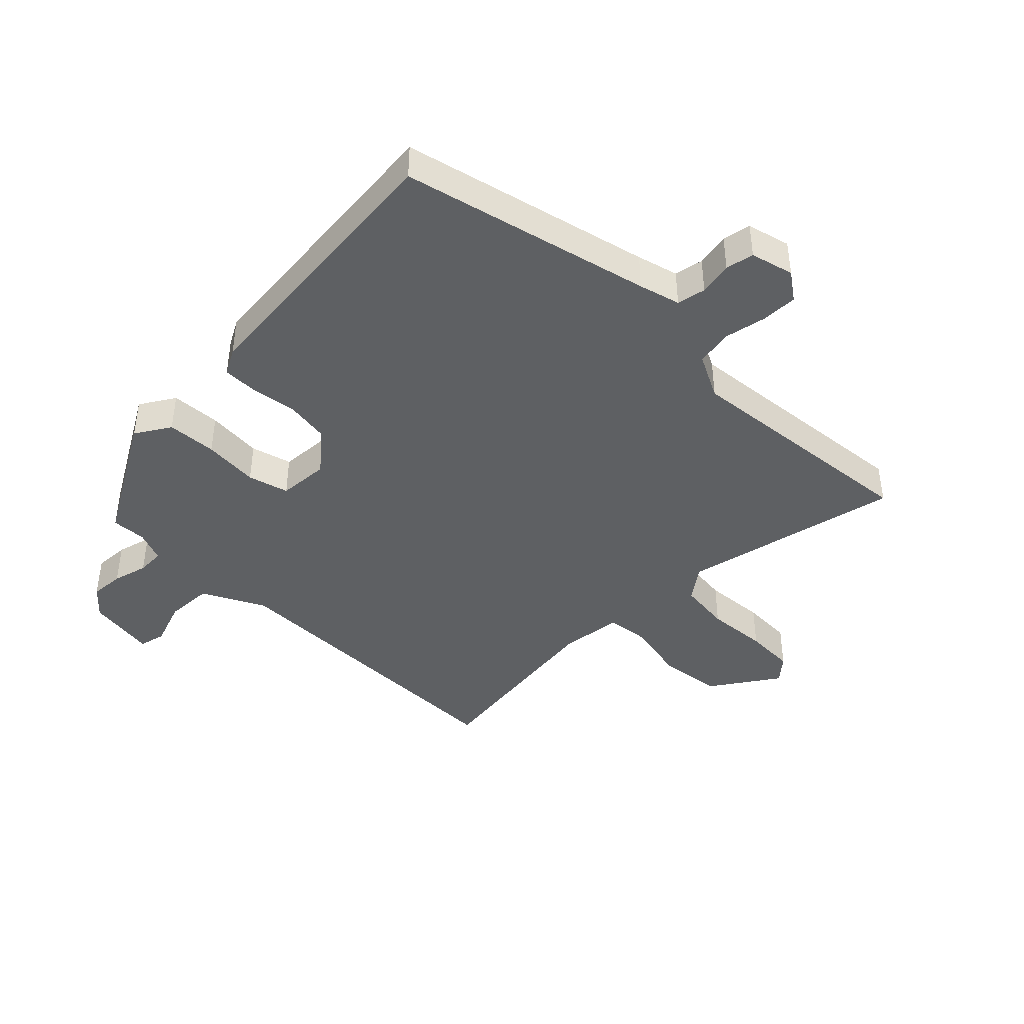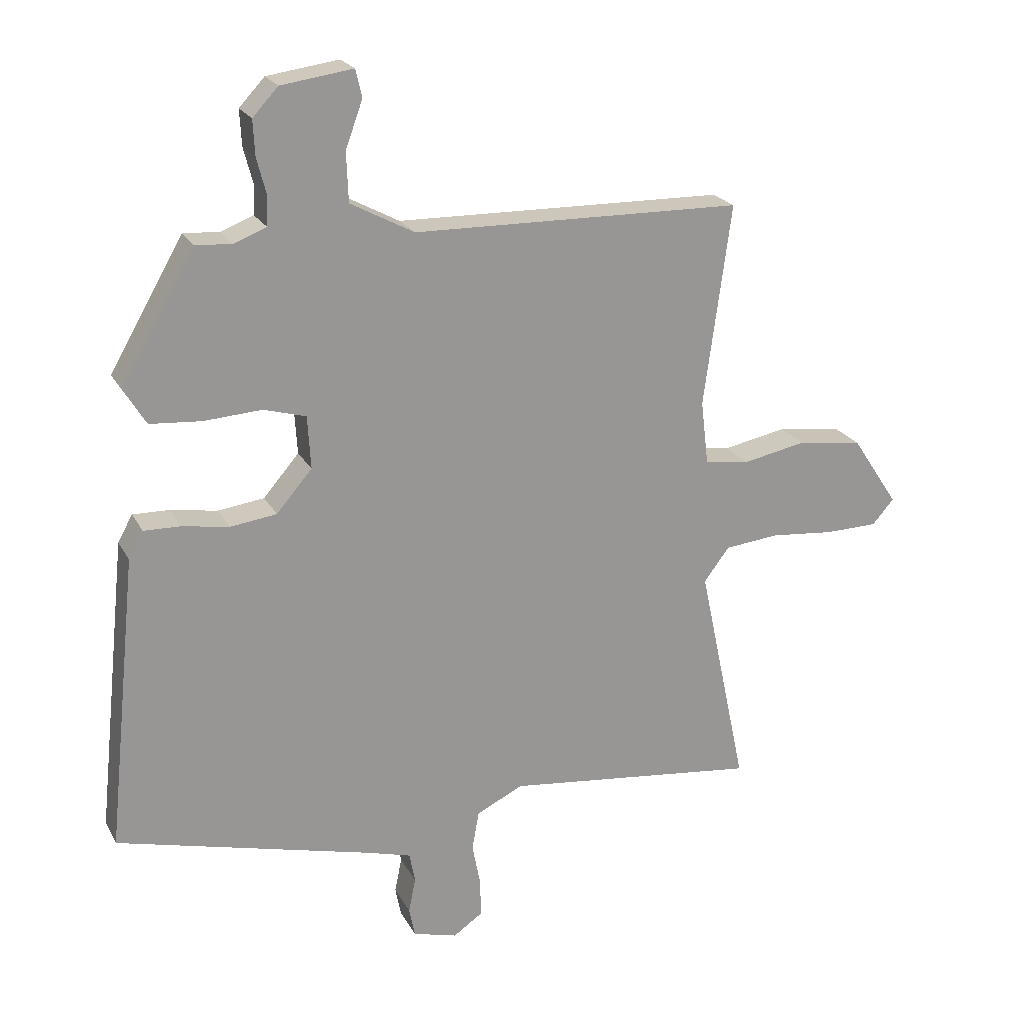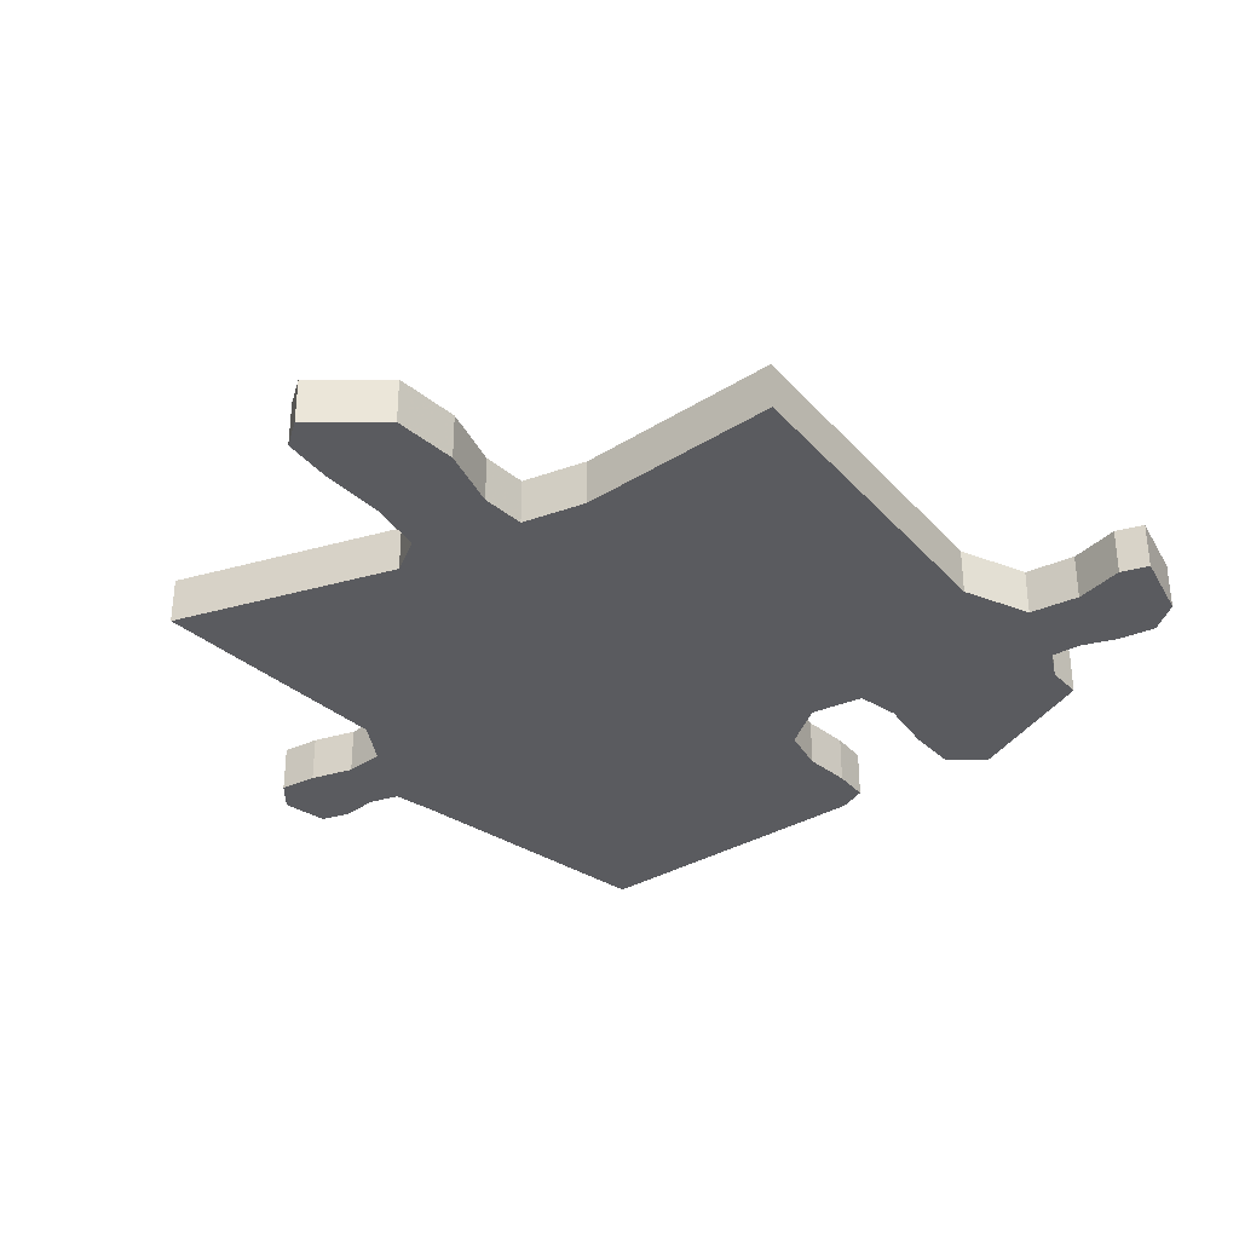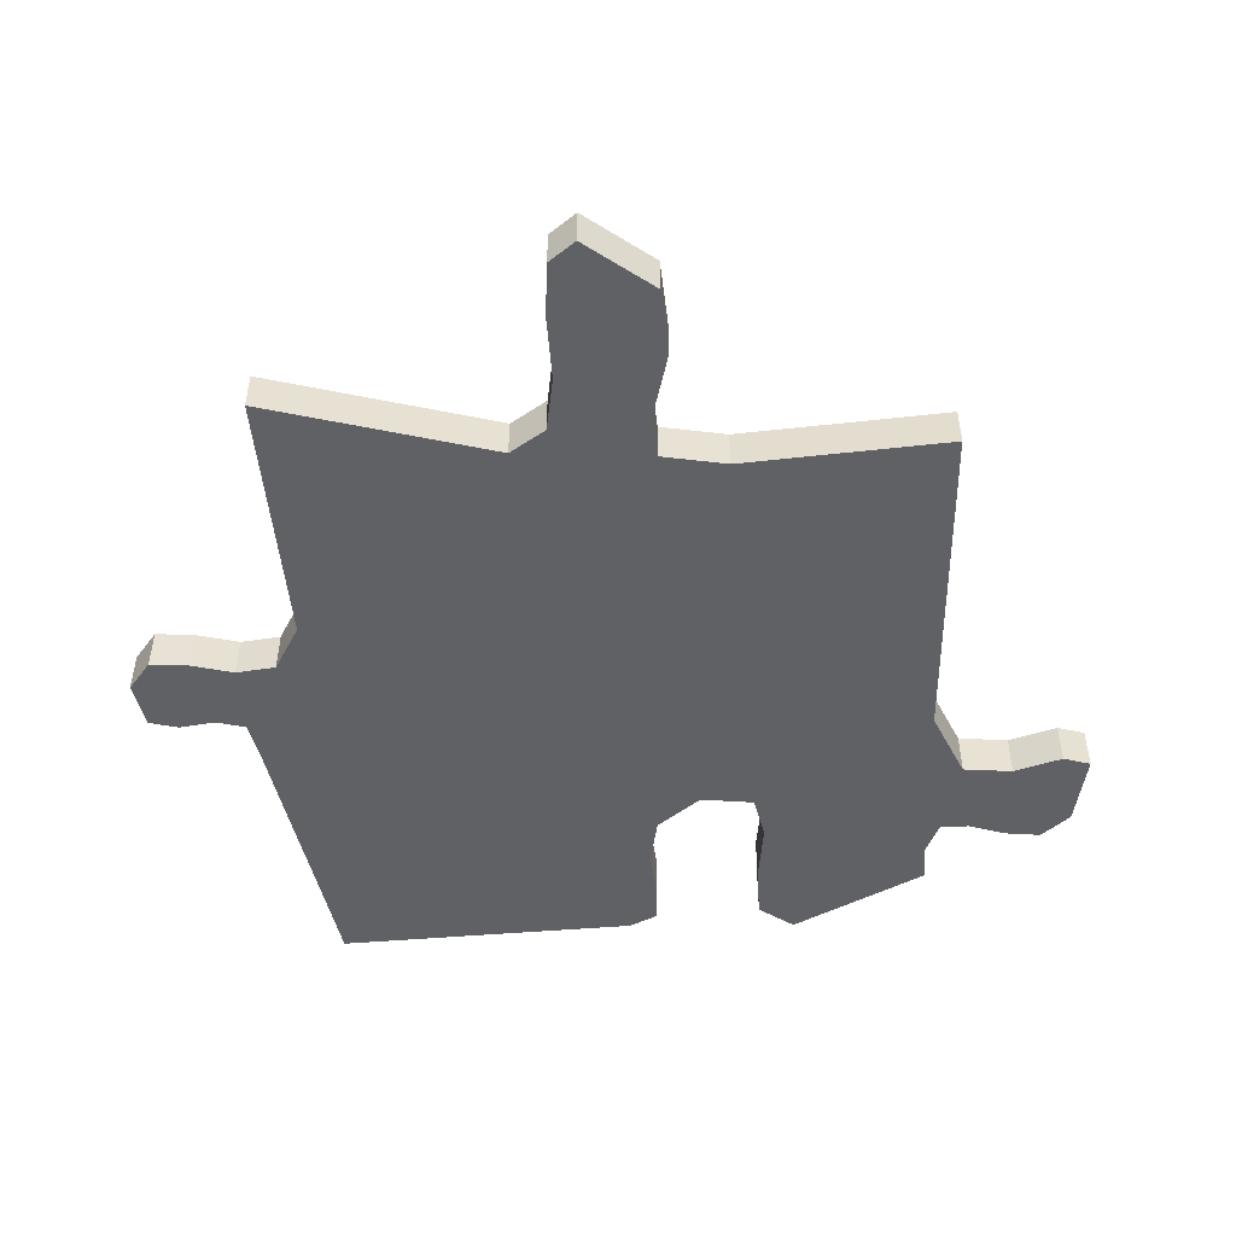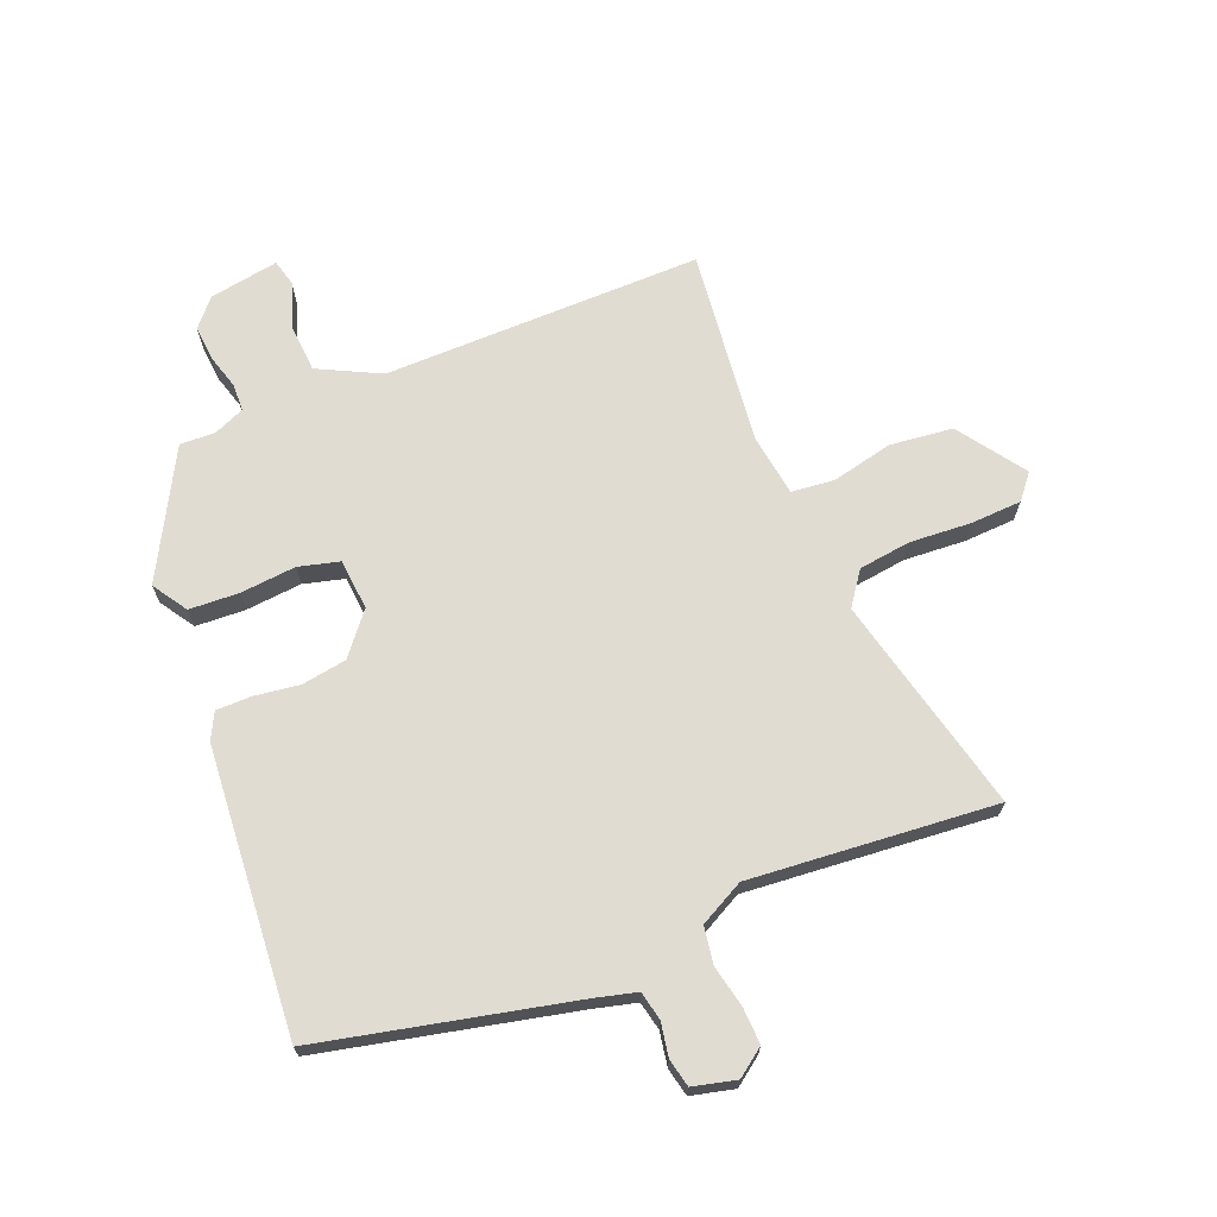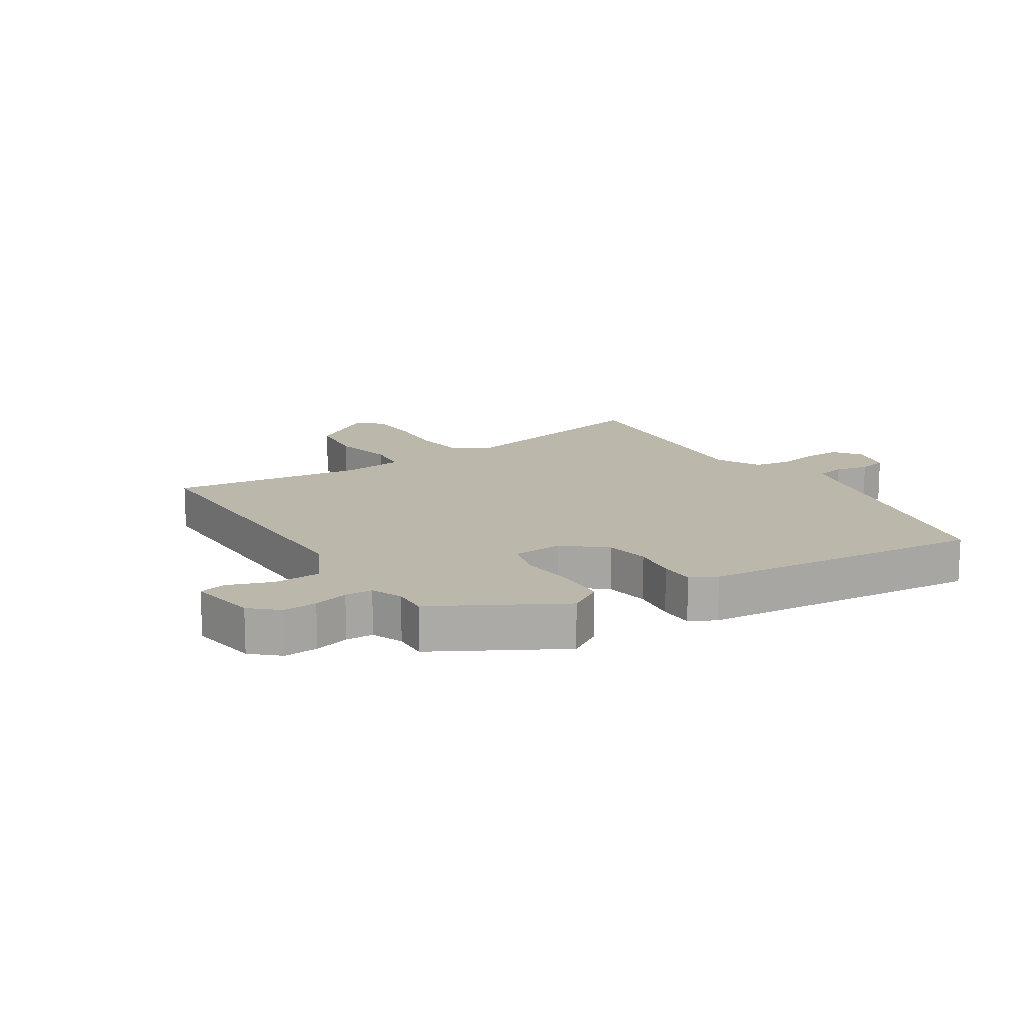
<metadata>
{"format":"obj","ext":"obj","renderer":"f3d","projection":"perspective","resolution":1024,"background":"white","views":[{"elev":-42.6,"azim":134.5,"up":"+Y"},{"elev":21.7,"azim":158.6,"up":"+Z"},{"elev":-33.1,"azim":-56.4,"up":"+Y"},{"elev":-50.1,"azim":-90.7,"up":"+Y"},{"elev":69.0,"azim":156.6,"up":"+Y"},{"elev":14.5,"azim":56.6,"up":"+Y"}]}
</metadata>
<code>
v 0.513 0.07 -0.443
v 0.106 0.07 -0.545
v 0.039 0.07 -0.564
v 0.03 0.07 -0.611
v 0.041 0.07 -0.666
v 0.032 0.07 -0.712
v -0.038 0.07 -0.731
v -0.084 0.07 -0.699
v -0.083 0.07 -0.64
v -0.07 0.07 -0.572
v -0.081 0.07 -0.511
v -0.154 0.07 -0.475
v -0.553 0.07 -0.519
v -0.477 0.07 -0.162
v -0.517 0.07 -0.109
v -0.602 0.07 -0.1
v -0.702 0.07 -0.109
v -0.785 0.07 -0.107
v -0.819 0.07 -0.068
v -0.746 0.07 0.042
v -0.644 0.07 0.056
v -0.544 0.07 0.036
v -0.474 0.07 0.045
v -0.462 0.07 0.146
v -0.505 0.07 0.463
v 0.013 0.07 0.471
v 0.113 0.07 0.524
v 0.116 0.07 0.601
v 0.089 0.07 0.675
v 0.099 0.07 0.718
v 0.212 0.07 0.702
v 0.252 0.07 0.659
v 0.249 0.07 0.603
v 0.234 0.07 0.546
v 0.236 0.07 0.501
v 0.287 0.07 0.481
v 0.344 0.07 0.485
v 0.46 0.07 0.284
v 0.425 0.07 0.227
v 0.344 0.07 0.221
v 0.253 0.07 0.227
v 0.187 0.07 0.208
v 0.182 0.07 0.125
v 0.238 0.07 0.06
v 0.311 0.07 0.05
v 0.385 0.07 0.062
v 0.442 0.07 0.063
v 0.465 0.07 0.021
v 0.513 0 -0.443
v 0.106 0 -0.545
v 0.039 0 -0.564
v 0.03 0 -0.611
v 0.041 0 -0.666
v 0.032 0 -0.712
v -0.038 0 -0.731
v -0.084 0 -0.699
v -0.083 0 -0.64
v -0.07 0 -0.572
v -0.081 0 -0.511
v -0.154 0 -0.475
v -0.553 0 -0.519
v -0.477 0 -0.162
v -0.517 0 -0.109
v -0.602 0 -0.1
v -0.702 0 -0.109
v -0.785 0 -0.107
v -0.819 0 -0.068
v -0.746 0 0.042
v -0.644 0 0.056
v -0.544 0 0.036
v -0.474 0 0.045
v -0.462 0 0.146
v -0.505 0 0.463
v 0.013 0 0.471
v 0.113 0 0.524
v 0.116 0 0.601
v 0.089 0 0.675
v 0.099 0 0.718
v 0.212 0 0.702
v 0.252 0 0.659
v 0.249 0 0.603
v 0.234 0 0.546
v 0.236 0 0.501
v 0.287 0 0.481
v 0.344 0 0.485
v 0.46 0 0.284
v 0.425 0 0.227
v 0.344 0 0.221
v 0.253 0 0.227
v 0.187 0 0.208
v 0.182 0 0.125
v 0.238 0 0.06
v 0.311 0 0.05
v 0.385 0 0.062
v 0.442 0 0.063
v 0.465 0 0.021
f 48 1 2
f 47 48 2
f 46 47 2
f 45 46 2
f 44 45 2 3
f 43 44 3
f 42 43 3
f 39 40 41
f 38 39 41
f 37 38 41
f 36 37 41
f 35 36 41 42
f 34 35 42 3
f 32 33 34
f 31 32 34
f 30 31 34
f 29 30 34
f 28 29 34
f 27 28 34
f 34 3 4
f 27 34 4
f 26 27 4
f 24 25 26 4
f 20 21 22
f 19 20 22
f 18 19 22
f 17 18 22
f 16 17 22
f 15 16 22 23
f 14 15 23
f 12 13 14
f 14 23 24
f 12 14 24
f 11 12 24
f 8 9 10
f 7 8 10
f 6 7 10
f 5 6 10
f 4 5 10
f 4 10 11
f 4 11 24
f 50 49 96
f 50 96 95
f 50 95 94
f 50 94 93
f 51 50 93 92
f 51 92 91
f 51 91 90
f 89 88 87
f 89 87 86
f 89 86 85
f 89 85 84
f 90 89 84 83
f 51 90 83 82
f 82 81 80
f 82 80 79
f 82 79 78
f 82 78 77
f 82 77 76
f 82 76 75
f 52 51 82
f 52 82 75
f 52 75 74
f 52 74 73 72
f 70 69 68
f 70 68 67
f 70 67 66
f 70 66 65
f 70 65 64
f 71 70 64 63
f 71 63 62
f 62 61 60
f 72 71 62
f 72 62 60
f 72 60 59
f 58 57 56
f 58 56 55
f 58 55 54
f 58 54 53
f 58 53 52
f 59 58 52
f 72 59 52
f 1 49 50 2
f 2 50 51 3
f 3 51 52 4
f 4 52 53 5
f 5 53 54 6
f 6 54 55 7
f 7 55 56 8
f 8 56 57 9
f 9 57 58 10
f 10 58 59 11
f 11 59 60 12
f 12 60 61 13
f 13 61 62 14
f 14 62 63 15
f 15 63 64 16
f 16 64 65 17
f 17 65 66 18
f 18 66 67 19
f 19 67 68 20
f 20 68 69 21
f 21 69 70 22
f 22 70 71 23
f 23 71 72 24
f 24 72 73 25
f 25 73 74 26
f 26 74 75 27
f 27 75 76 28
f 28 76 77 29
f 29 77 78 30
f 30 78 79 31
f 31 79 80 32
f 32 80 81 33
f 33 81 82 34
f 34 82 83 35
f 35 83 84 36
f 36 84 85 37
f 37 85 86 38
f 38 86 87 39
f 39 87 88 40
f 40 88 89 41
f 41 89 90 42
f 42 90 91 43
f 43 91 92 44
f 44 92 93 45
f 45 93 94 46
f 46 94 95 47
f 47 95 96 48
f 48 96 49 1

</code>
